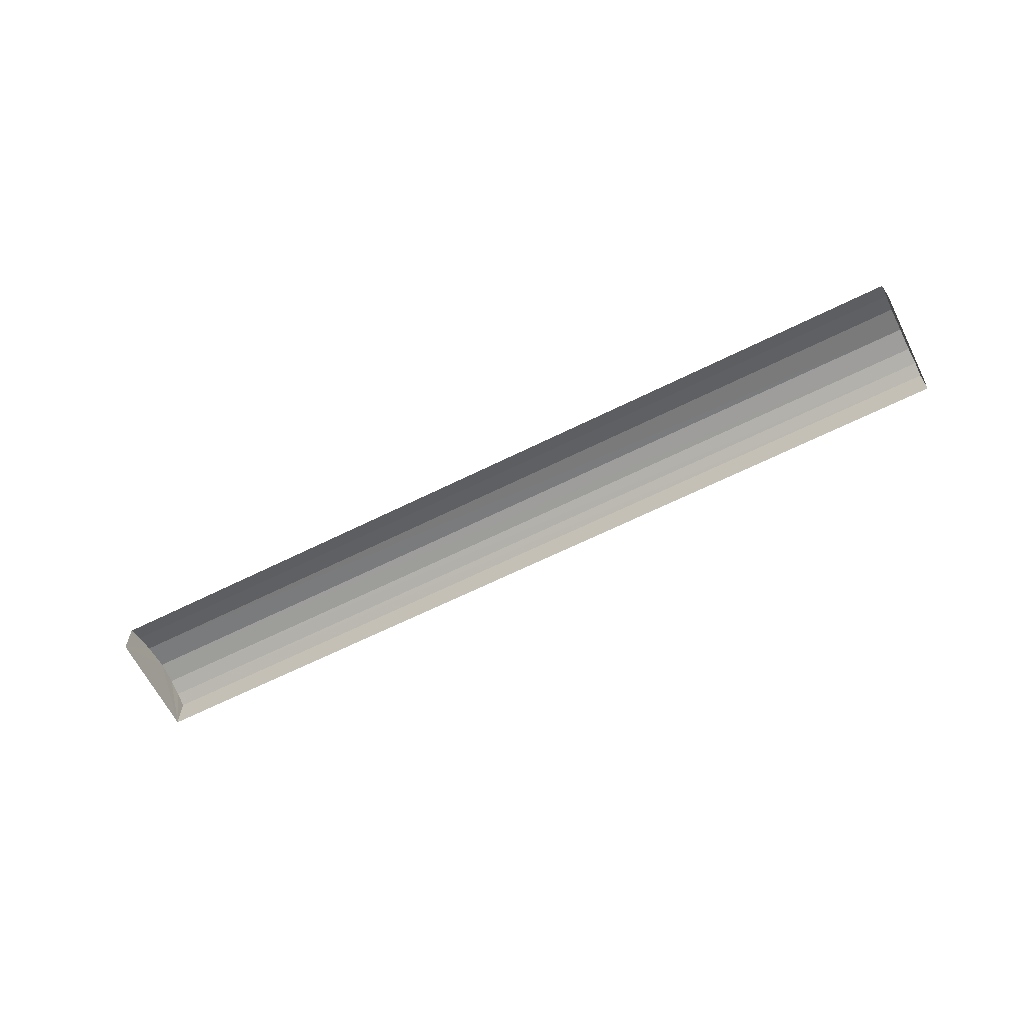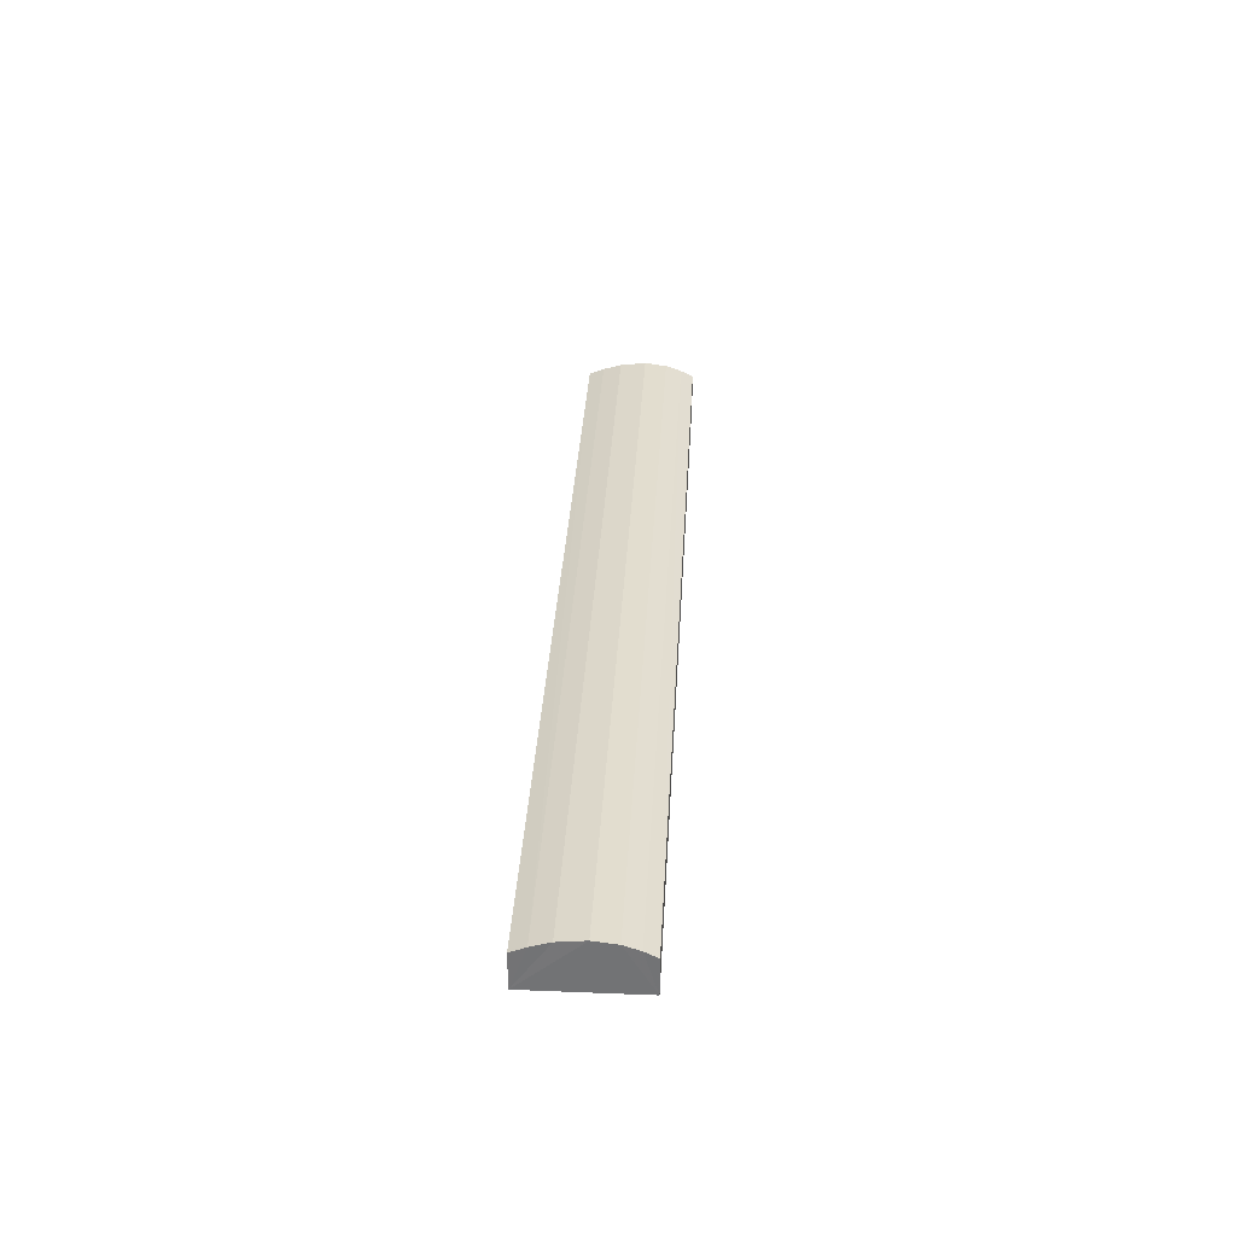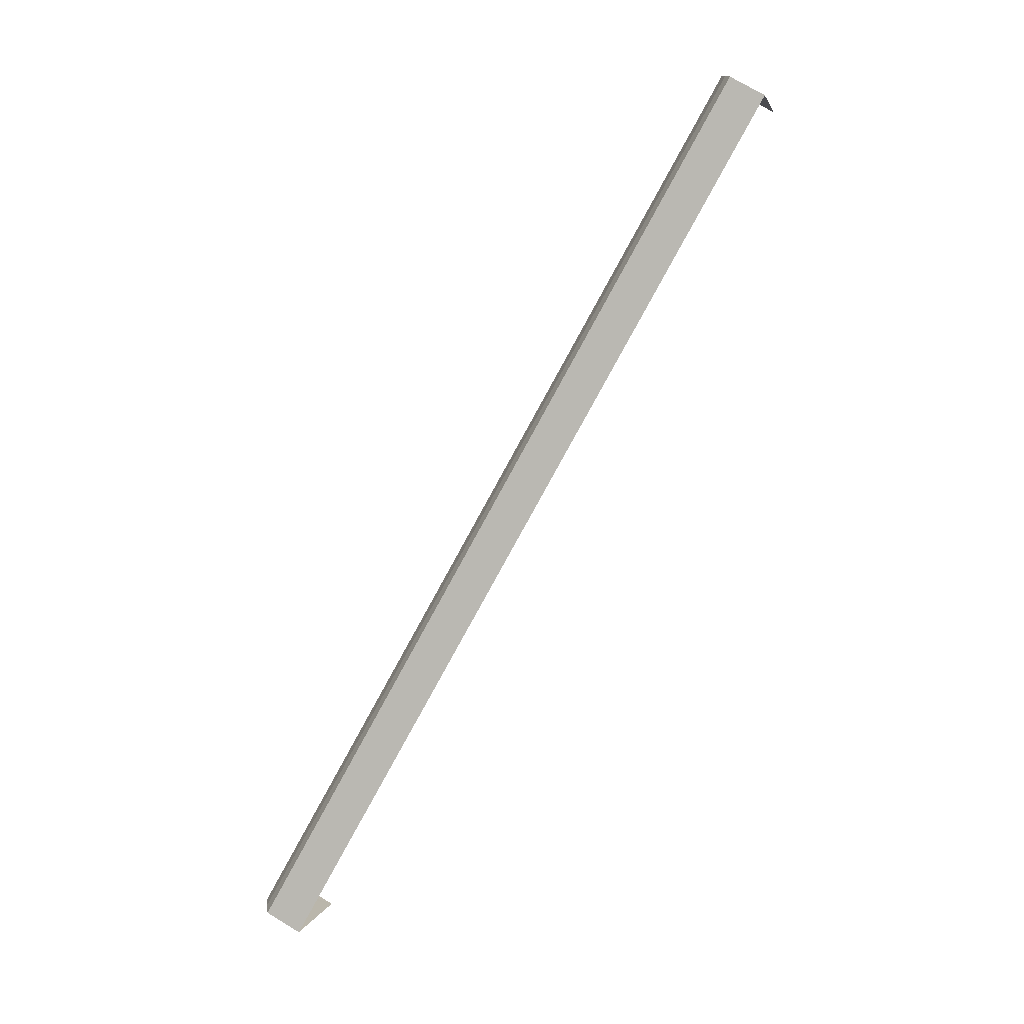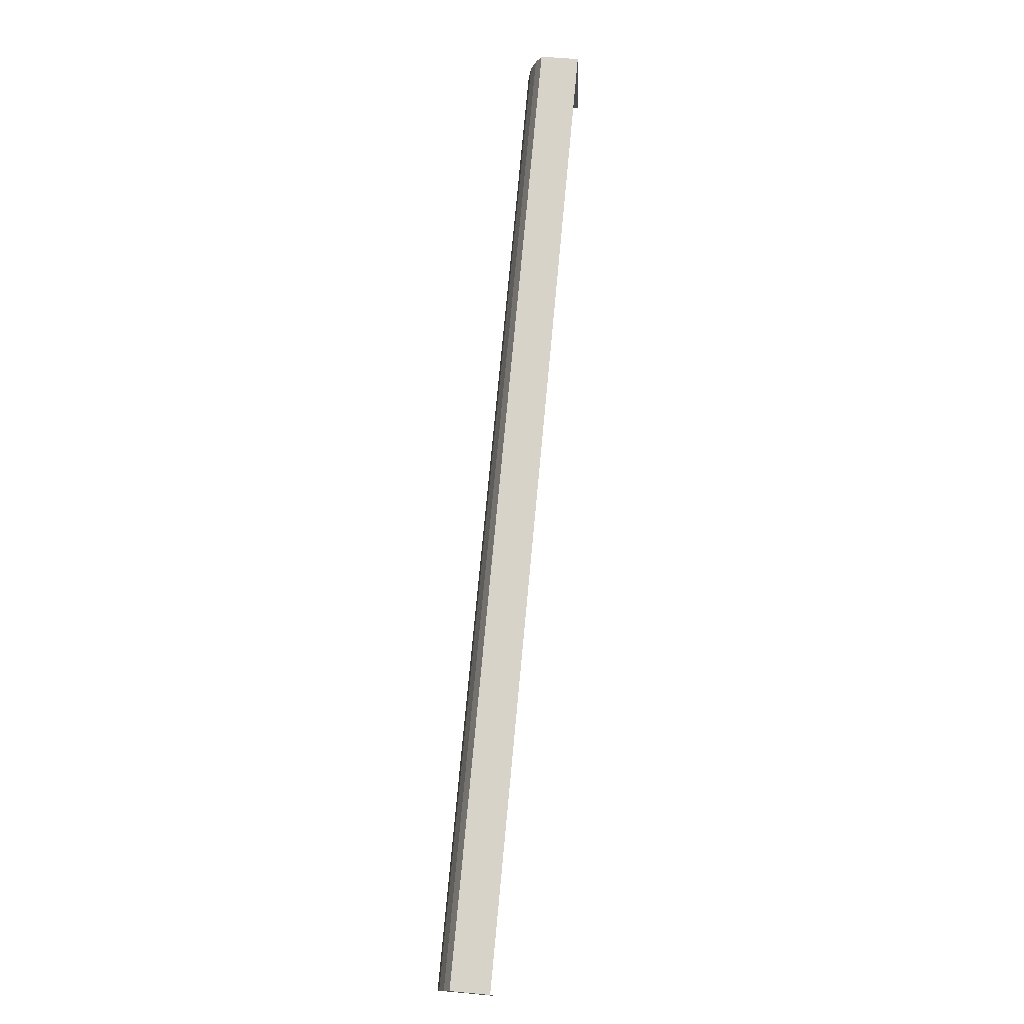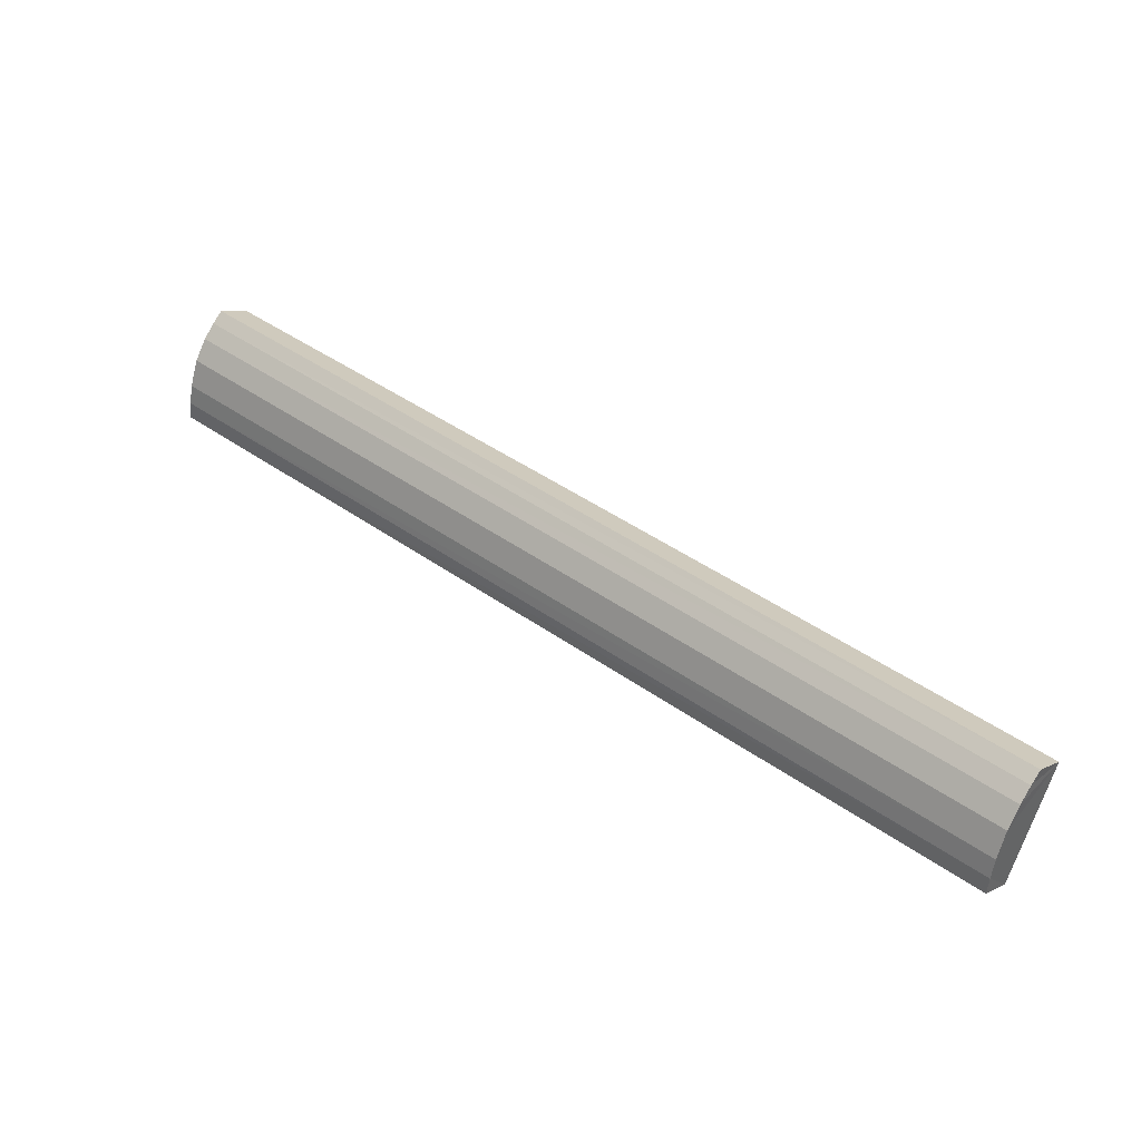
<metadata>
{"format":"obj","ext":"obj","renderer":"f3d","projection":"perspective","resolution":1024,"background":"white","views":[{"elev":-64.0,"azim":4.2,"up":"+Z"},{"elev":33.8,"azim":70.6,"up":"+Z"},{"elev":73.8,"azim":121.3,"up":"+Y"},{"elev":53.5,"azim":95.8,"up":"+Y"},{"elev":6.3,"azim":34.7,"up":"+Y"}]}
</metadata>
<code>
v -2.203e+05 -1.253e+05 11.63
v -2.203e+05 -1.253e+05 11.63
v -2.203e+05 -1.253e+05 11.63
v -2.203e+05 -1.253e+05 11.63
v -2.203e+05 -1.253e+05 14.11
v -2.203e+05 -1.253e+05 14.11
v -2.203e+05 -1.253e+05 14.27
v -2.203e+05 -1.253e+05 14.27
v -2.203e+05 -1.253e+05 13.52
v -2.203e+05 -1.253e+05 13.52
v -2.203e+05 -1.253e+05 13.83
v -2.203e+05 -1.253e+05 13.83
v -2.203e+05 -1.253e+05 13.52
v -2.203e+05 -1.253e+05 13.83
v -2.203e+05 -1.253e+05 13.83
v -2.203e+05 -1.253e+05 13.52
v -2.203e+05 -1.253e+05 14.11
v -2.203e+05 -1.253e+05 14.11
f 1 2 3
f 4 1 3
f 16 3 2
f 16 13 3
f 5 6 7
f 8 5 7
f 9 10 11
f 12 9 11
f 13 14 15
f 13 16 14
f 17 8 7
f 17 18 8
f 15 18 17
f 15 14 18
f 12 11 6
f 5 12 6
f 10 1 4
f 10 9 1
f 10 4 11
f 4 3 7
f 11 4 6
f 3 13 15
f 6 4 7
f 7 3 17
f 17 3 15
f 16 2 14
f 2 1 8
f 14 2 18
f 1 9 12
f 18 2 8
f 8 1 5
f 5 1 12

</code>
